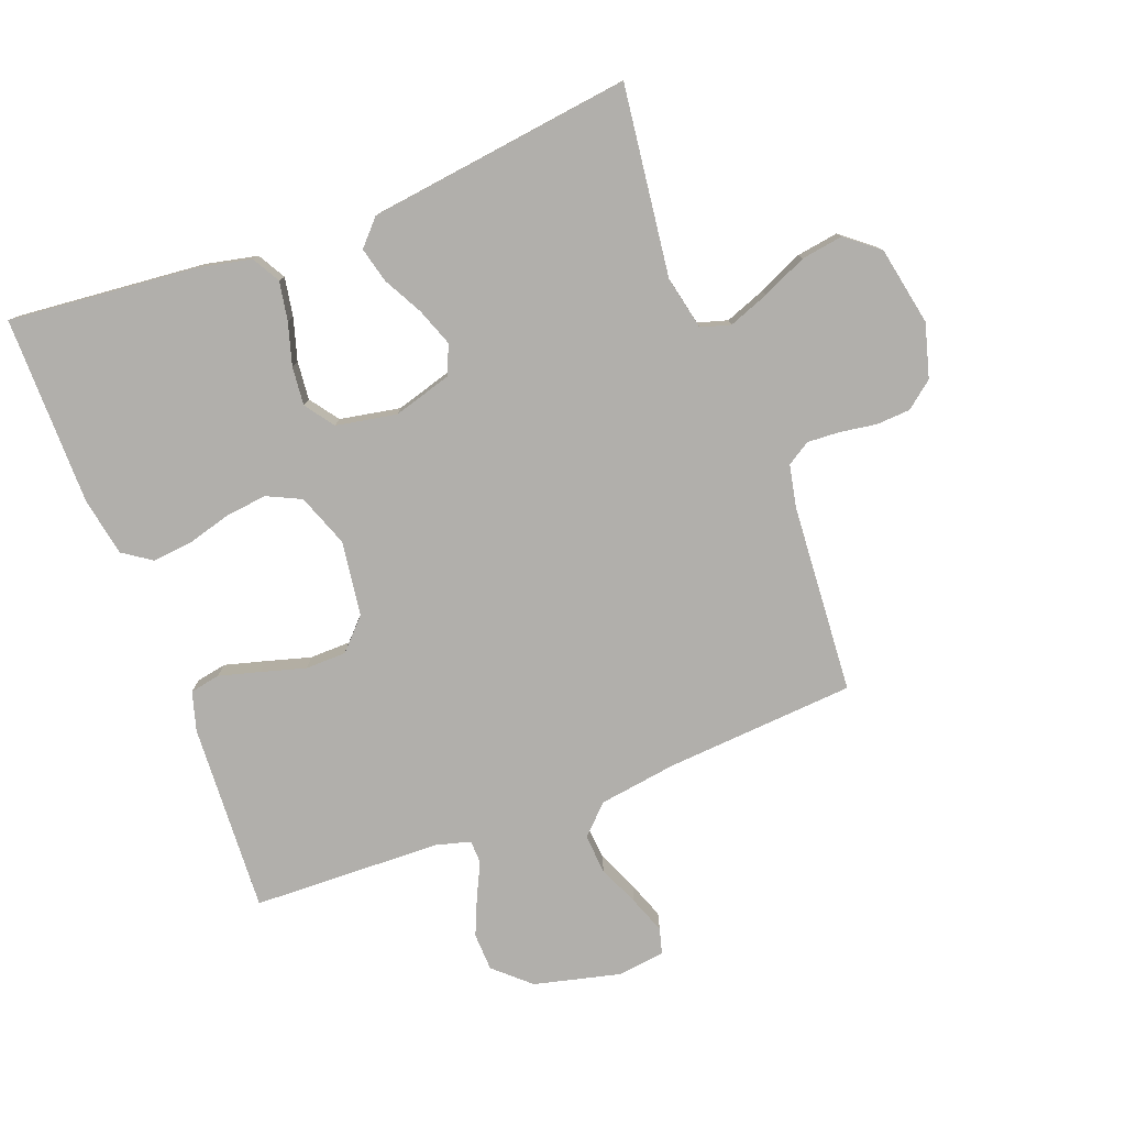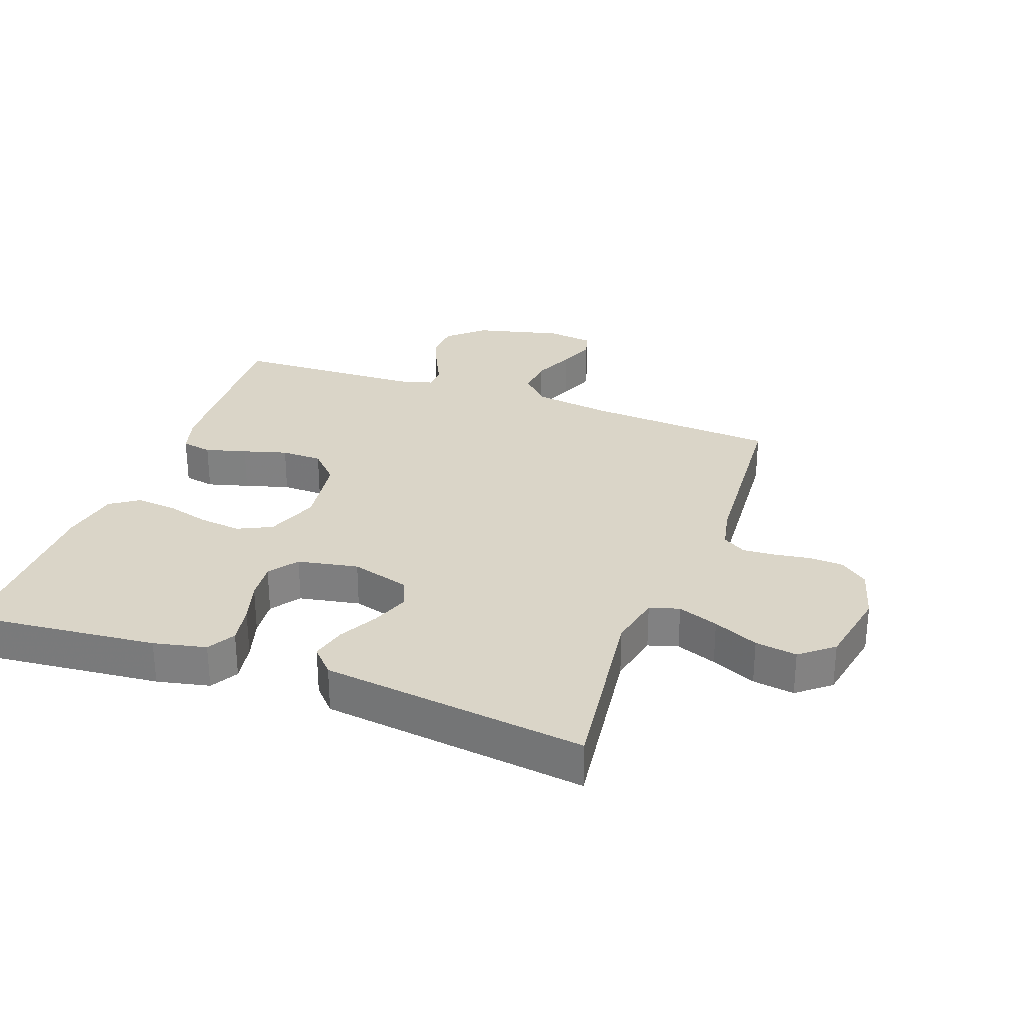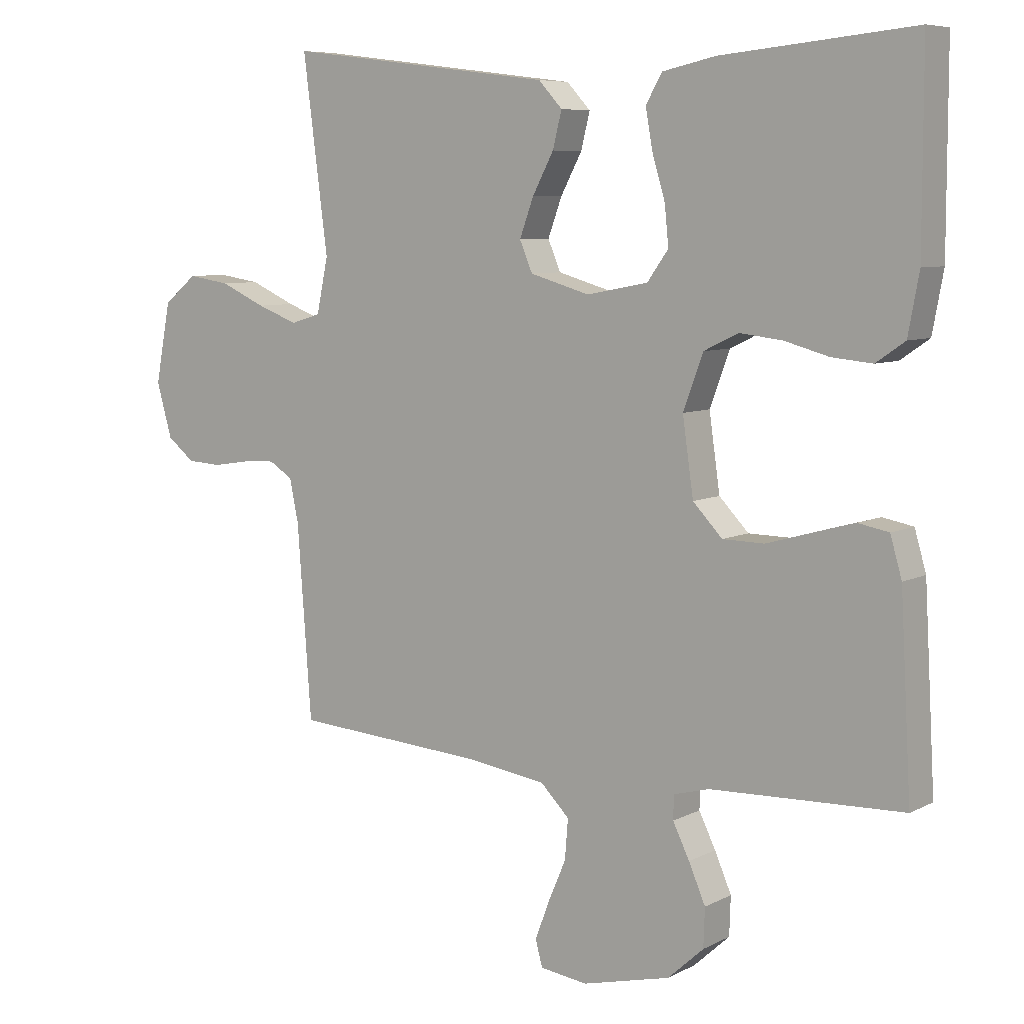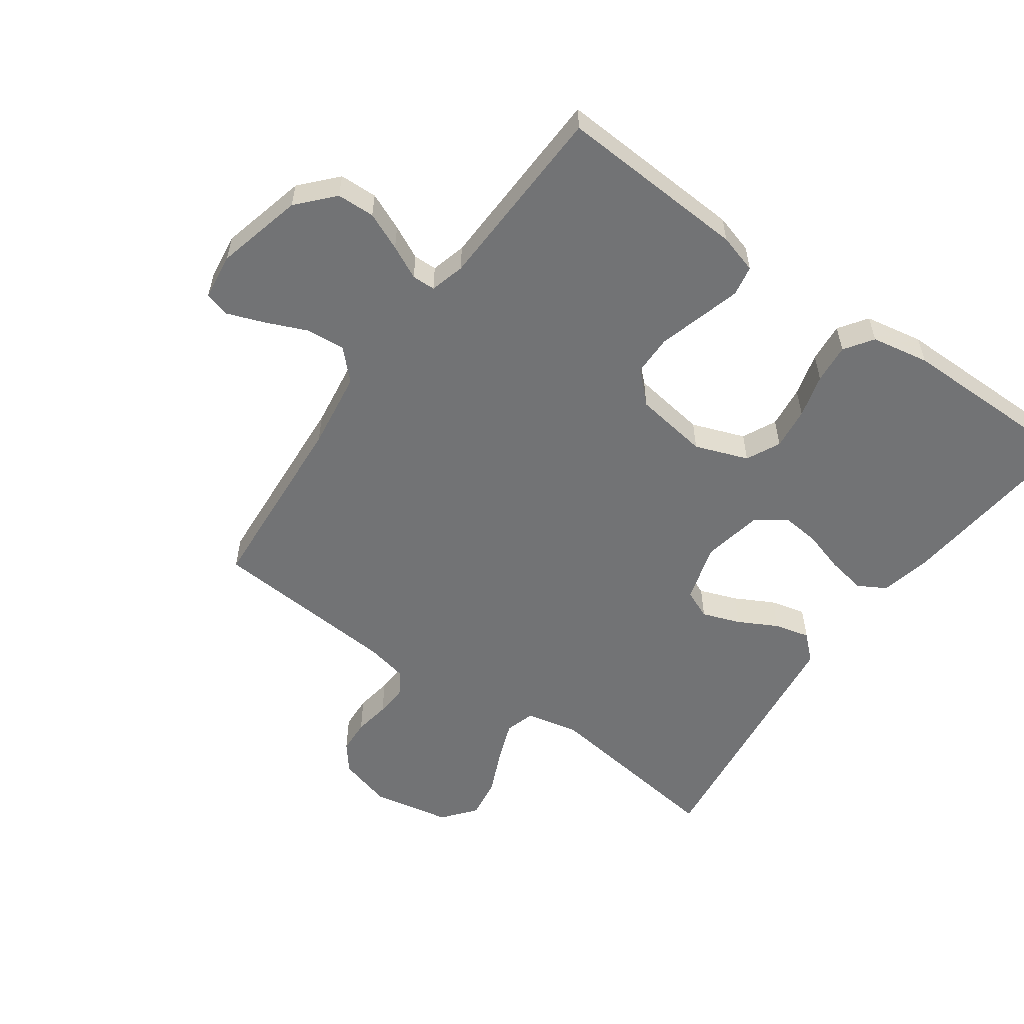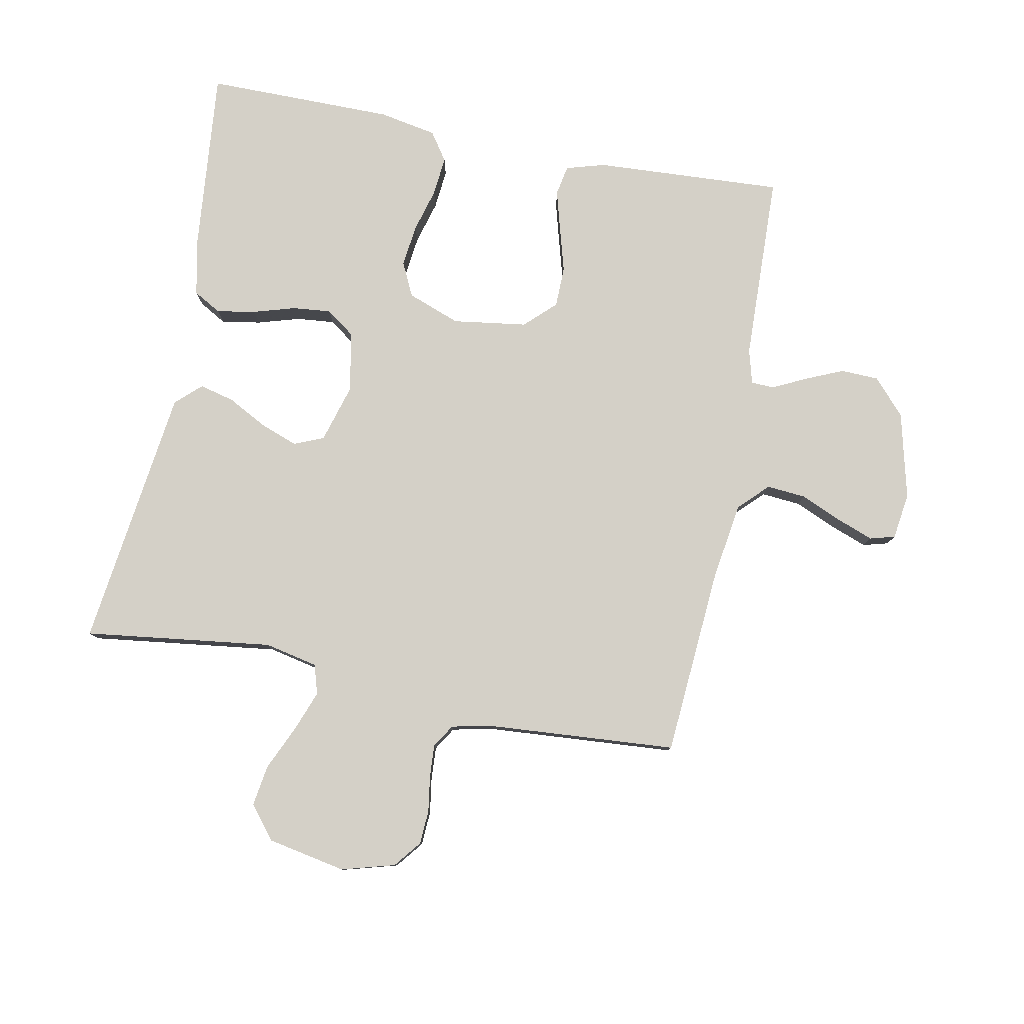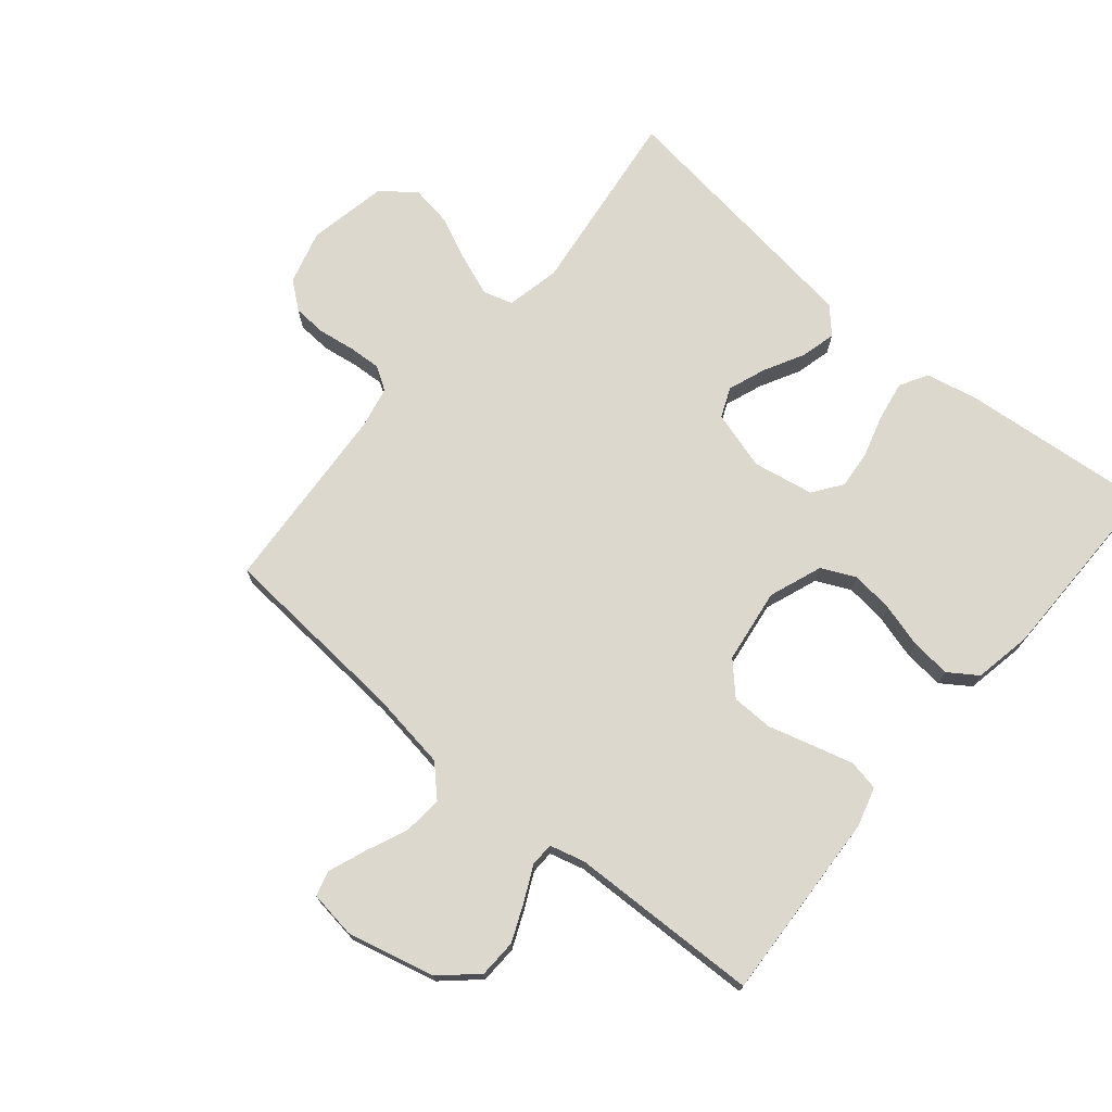
<metadata>
{"format":"obj","ext":"obj","renderer":"f3d","projection":"perspective","resolution":1024,"background":"white","views":[{"elev":-78.3,"azim":20.9,"up":"+Y"},{"elev":29.1,"azim":20.0,"up":"+Y"},{"elev":7.2,"azim":-144.8,"up":"+Z"},{"elev":-55.8,"azim":-125.5,"up":"+Y"},{"elev":79.9,"azim":101.1,"up":"+Y"},{"elev":72.6,"azim":-139.8,"up":"+Y"}]}
</metadata>
<code>
v 0.5 0.07 -0.5
v 0.2 0.07 -0.521
v 0.075 0.07 -0.539
v 0.03 0.07 -0.584
v 0.035 0.07 -0.646
v 0.063 0.07 -0.711
v 0.085 0.07 -0.77
v 0.074 0.07 -0.81
v 0 0.07 -0.82
v -0.138 0.07 -0.786
v -0.194 0.07 -0.735
v -0.196 0.07 -0.675
v -0.17 0.07 -0.615
v -0.144 0.07 -0.562
v -0.145 0.07 -0.525
v -0.2 0.07 -0.51
v -0.5 0.07 -0.5
v -0.483 0.07 -0.2
v -0.465 0.07 -0.138
v -0.417 0.07 -0.129
v -0.352 0.07 -0.147
v -0.282 0.07 -0.167
v -0.217 0.07 -0.166
v -0.171 0.07 -0.118
v -0.154 0.07 0
v -0.185 0.07 0.084
v -0.239 0.07 0.11
v -0.306 0.07 0.102
v -0.375 0.07 0.083
v -0.438 0.07 0.077
v -0.483 0.07 0.108
v -0.5 0.07 0.2
v -0.5 0.07 0.5
v -0.2 0.07 0.471
v -0.117 0.07 0.453
v -0.092 0.07 0.409
v -0.103 0.07 0.347
v -0.123 0.07 0.28
v -0.129 0.07 0.219
v -0.096 0.07 0.173
v 0 0.07 0.155
v 0.093 0.07 0.182
v 0.113 0.07 0.229
v 0.091 0.07 0.289
v 0.058 0.07 0.351
v 0.044 0.07 0.407
v 0.081 0.07 0.447
v 0.2 0.07 0.462
v 0.5 0.07 0.5
v 0.461 0.07 0.2
v 0.479 0.07 0.115
v 0.526 0.07 0.101
v 0.59 0.07 0.125
v 0.661 0.07 0.157
v 0.727 0.07 0.167
v 0.779 0.07 0.125
v 0.803 0.07 0
v 0.779 0.07 -0.085
v 0.736 0.07 -0.119
v 0.682 0.07 -0.122
v 0.624 0.07 -0.113
v 0.573 0.07 -0.11
v 0.536 0.07 -0.133
v 0.522 0.07 -0.2
v 0.5 0 -0.5
v 0.2 0 -0.521
v 0.075 0 -0.539
v 0.03 0 -0.584
v 0.035 0 -0.646
v 0.063 0 -0.711
v 0.085 0 -0.77
v 0.074 0 -0.81
v 0 0 -0.82
v -0.138 0 -0.786
v -0.194 0 -0.735
v -0.196 0 -0.675
v -0.17 0 -0.615
v -0.144 0 -0.562
v -0.145 0 -0.525
v -0.2 0 -0.51
v -0.5 0 -0.5
v -0.483 0 -0.2
v -0.465 0 -0.138
v -0.417 0 -0.129
v -0.352 0 -0.147
v -0.282 0 -0.167
v -0.217 0 -0.166
v -0.171 0 -0.118
v -0.154 0 0
v -0.185 0 0.084
v -0.239 0 0.11
v -0.306 0 0.102
v -0.375 0 0.083
v -0.438 0 0.077
v -0.483 0 0.108
v -0.5 0 0.2
v -0.5 0 0.5
v -0.2 0 0.471
v -0.117 0 0.453
v -0.092 0 0.409
v -0.103 0 0.347
v -0.123 0 0.28
v -0.129 0 0.219
v -0.096 0 0.173
v 0 0 0.155
v 0.093 0 0.182
v 0.113 0 0.229
v 0.091 0 0.289
v 0.058 0 0.351
v 0.044 0 0.407
v 0.081 0 0.447
v 0.2 0 0.462
v 0.5 0 0.5
v 0.461 0 0.2
v 0.479 0 0.115
v 0.526 0 0.101
v 0.59 0 0.125
v 0.661 0 0.157
v 0.727 0 0.167
v 0.779 0 0.125
v 0.803 0 0
v 0.779 0 -0.085
v 0.736 0 -0.119
v 0.682 0 -0.122
v 0.624 0 -0.113
v 0.573 0 -0.11
v 0.536 0 -0.133
v 0.522 0 -0.2
f 58 59 60 61
f 58 61 62
f 57 58 62
f 56 57 62
f 53 54 55 56
f 52 53 56 62
f 51 52 62 63
f 48 49 50
f 48 50 51
f 44 45 46 47
f 43 44 47 48
f 35 36 37 38
f 35 38 39
f 34 35 39
f 33 34 39
f 32 33 39 40
f 28 29 30 31
f 27 28 31 32
f 19 20 21 22
f 17 18 19 22
f 16 17 22 23
f 15 16 23 24
f 11 12 13 14
f 9 10 11 14
f 9 14 15
f 5 6 7 8
f 5 8 9 15
f 64 1 2
f 64 2 3
f 63 64 3
f 43 48 51 63
f 42 43 63 3
f 41 42 3 4
f 27 32 40 41
f 26 27 41
f 25 26 41
f 25 41 4
f 15 24 25
f 4 5 15 25
f 125 124 123 122
f 126 125 122
f 126 122 121
f 126 121 120
f 120 119 118 117
f 126 120 117 116
f 127 126 116 115
f 114 113 112
f 115 114 112
f 111 110 109 108
f 112 111 108 107
f 102 101 100 99
f 103 102 99
f 103 99 98
f 103 98 97
f 104 103 97 96
f 95 94 93 92
f 96 95 92 91
f 86 85 84 83
f 86 83 82 81
f 87 86 81 80
f 88 87 80 79
f 78 77 76 75
f 78 75 74 73
f 79 78 73
f 72 71 70 69
f 79 73 72 69
f 66 65 128
f 67 66 128
f 67 128 127
f 127 115 112 107
f 67 127 107 106
f 68 67 106 105
f 105 104 96 91
f 105 91 90
f 105 90 89
f 68 105 89
f 89 88 79
f 89 79 69 68
f 1 65 66 2
f 2 66 67 3
f 3 67 68 4
f 4 68 69 5
f 5 69 70 6
f 6 70 71 7
f 7 71 72 8
f 8 72 73 9
f 9 73 74 10
f 10 74 75 11
f 11 75 76 12
f 12 76 77 13
f 13 77 78 14
f 14 78 79 15
f 15 79 80 16
f 16 80 81 17
f 17 81 82 18
f 18 82 83 19
f 19 83 84 20
f 20 84 85 21
f 21 85 86 22
f 22 86 87 23
f 23 87 88 24
f 24 88 89 25
f 25 89 90 26
f 26 90 91 27
f 27 91 92 28
f 28 92 93 29
f 29 93 94 30
f 30 94 95 31
f 31 95 96 32
f 32 96 97 33
f 33 97 98 34
f 34 98 99 35
f 35 99 100 36
f 36 100 101 37
f 37 101 102 38
f 38 102 103 39
f 39 103 104 40
f 40 104 105 41
f 41 105 106 42
f 42 106 107 43
f 43 107 108 44
f 44 108 109 45
f 45 109 110 46
f 46 110 111 47
f 47 111 112 48
f 48 112 113 49
f 49 113 114 50
f 50 114 115 51
f 51 115 116 52
f 52 116 117 53
f 53 117 118 54
f 54 118 119 55
f 55 119 120 56
f 56 120 121 57
f 57 121 122 58
f 58 122 123 59
f 59 123 124 60
f 60 124 125 61
f 61 125 126 62
f 62 126 127 63
f 63 127 128 64
f 64 128 65 1

</code>
